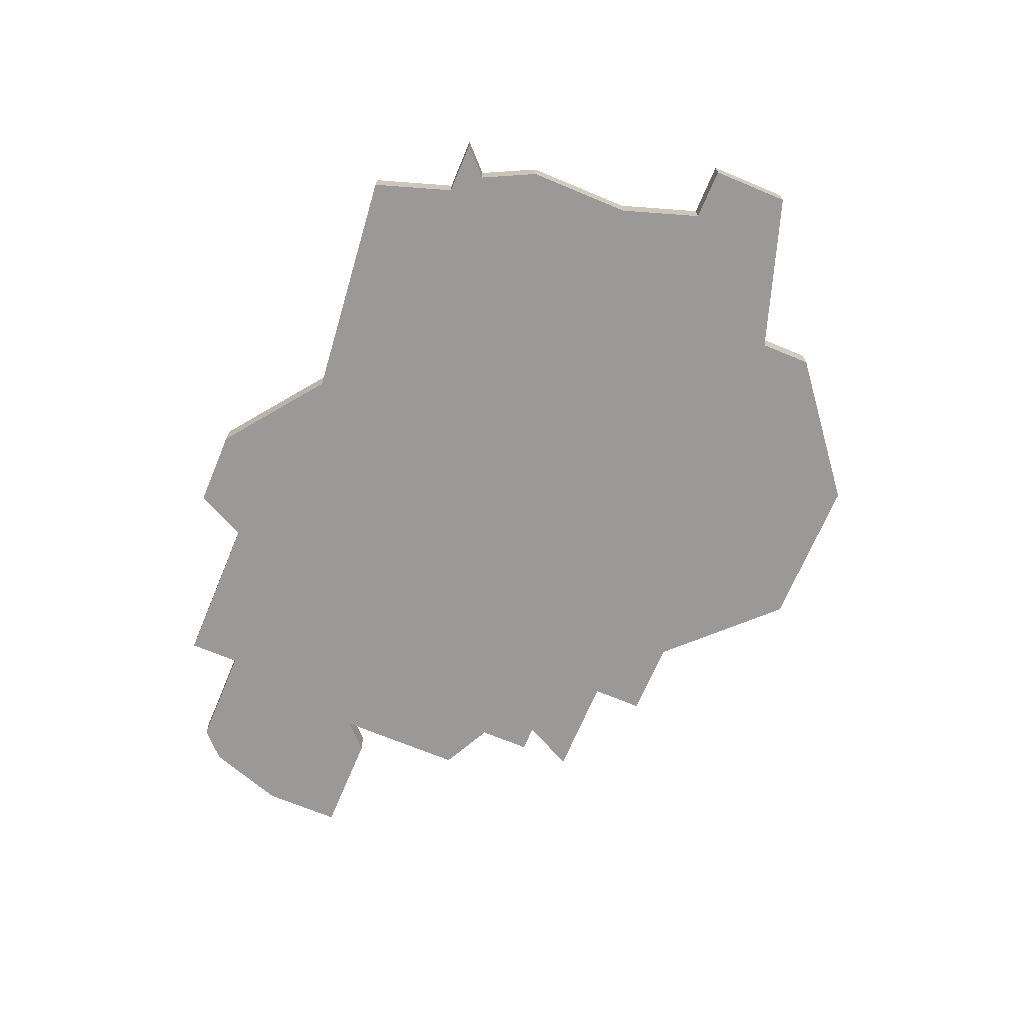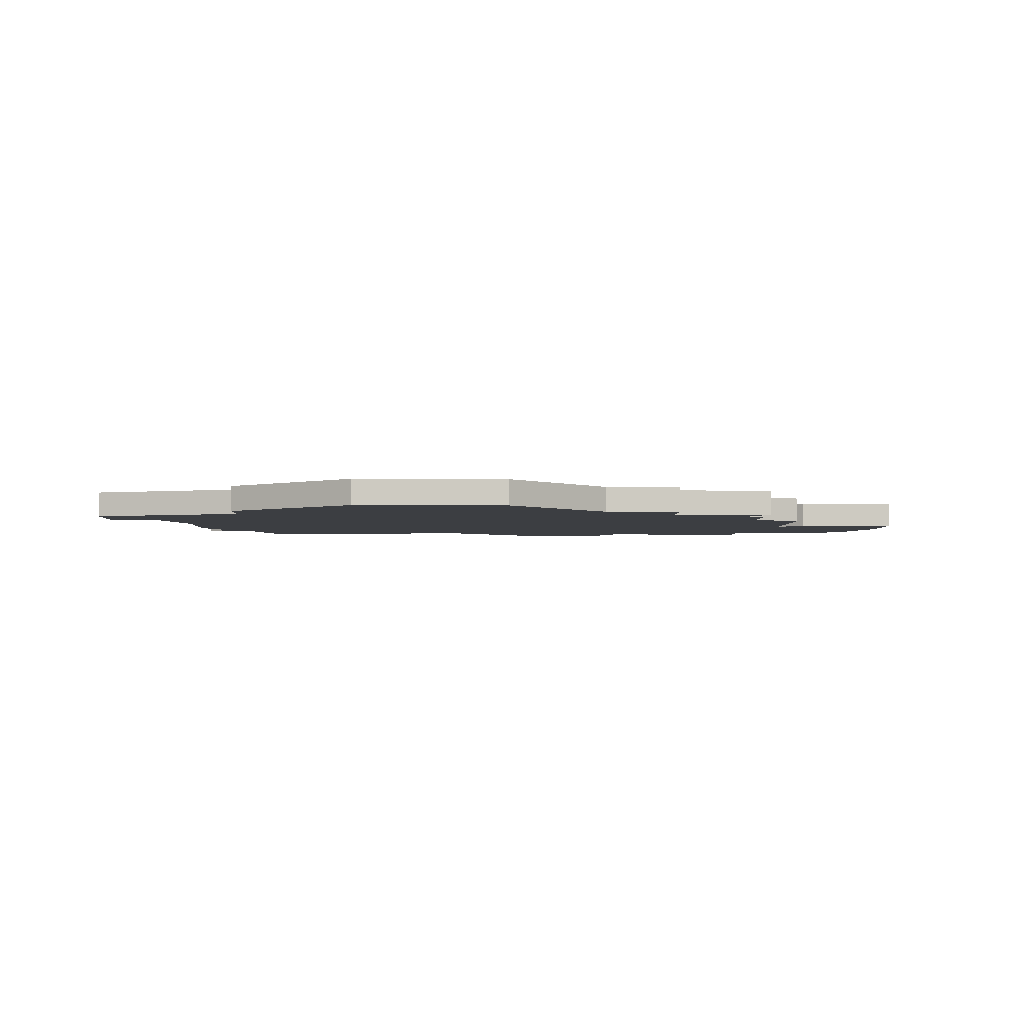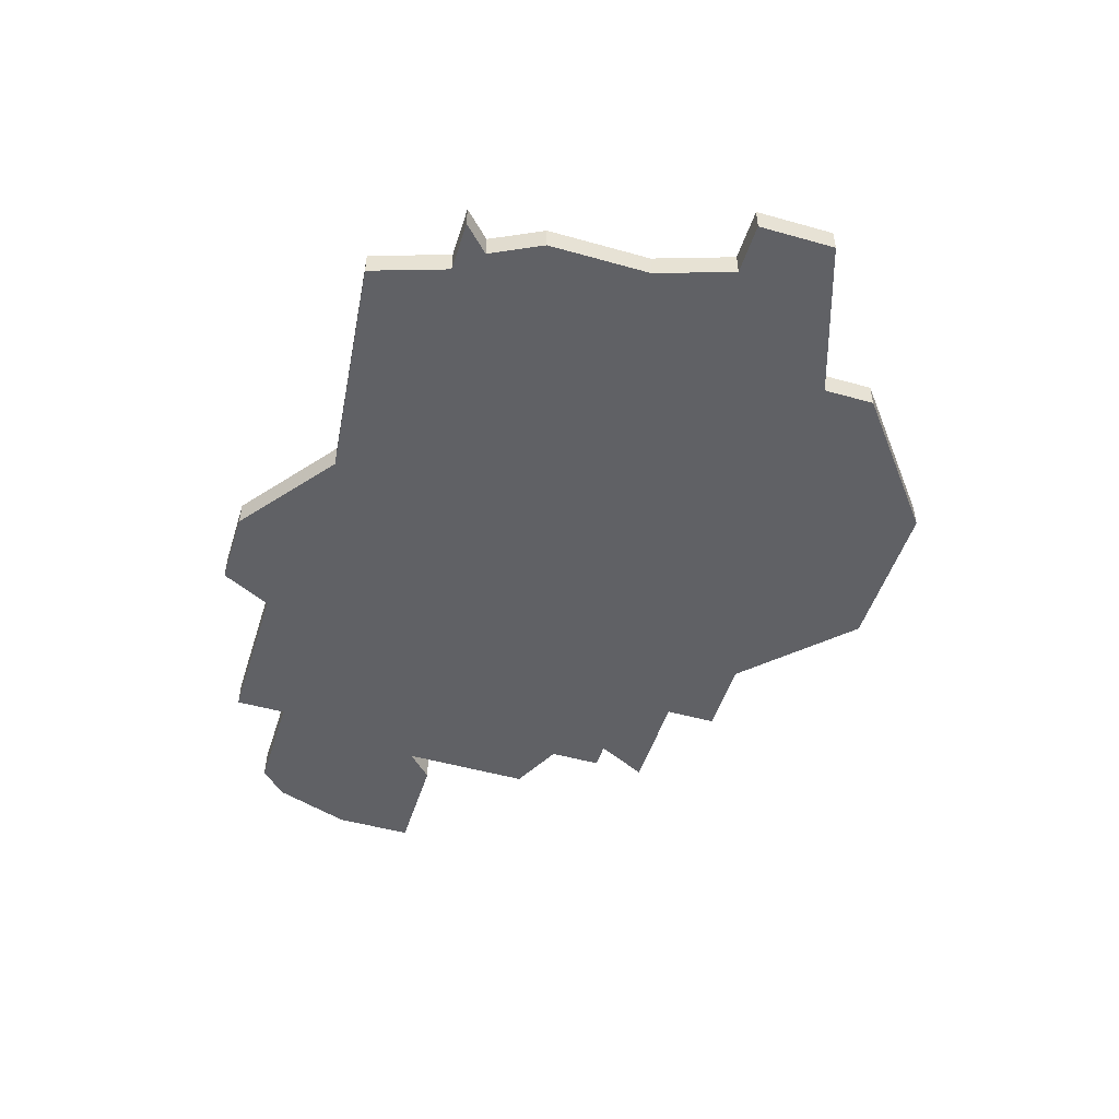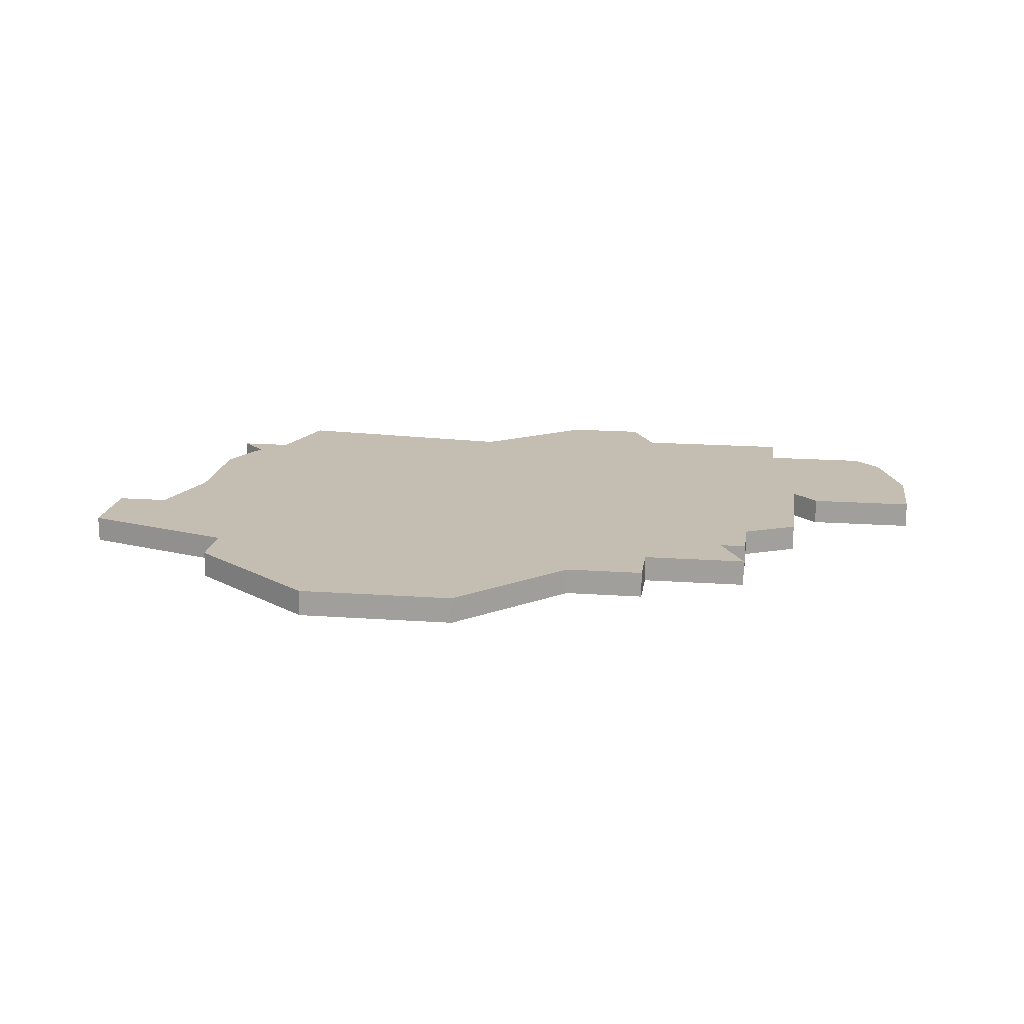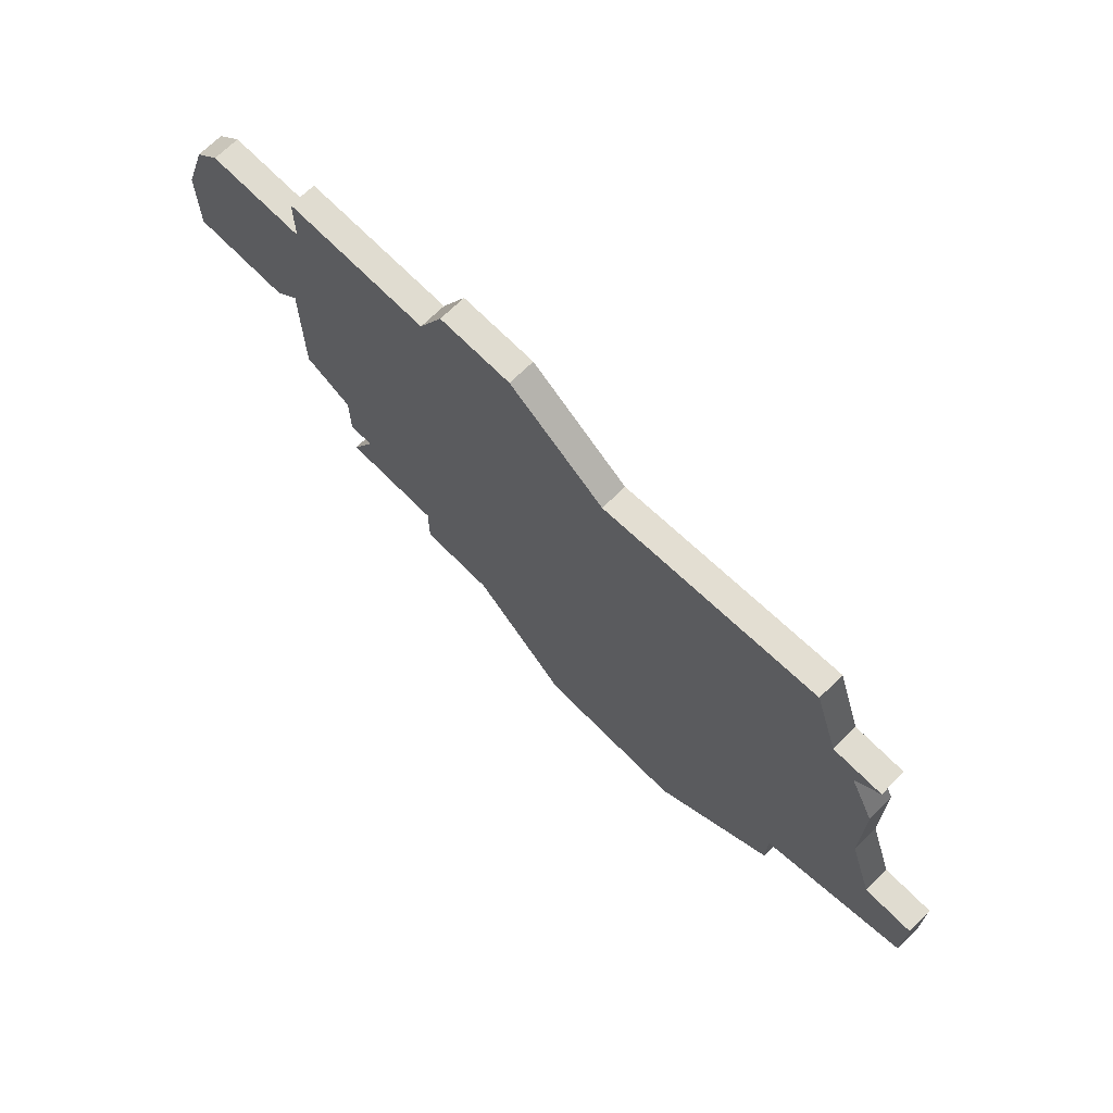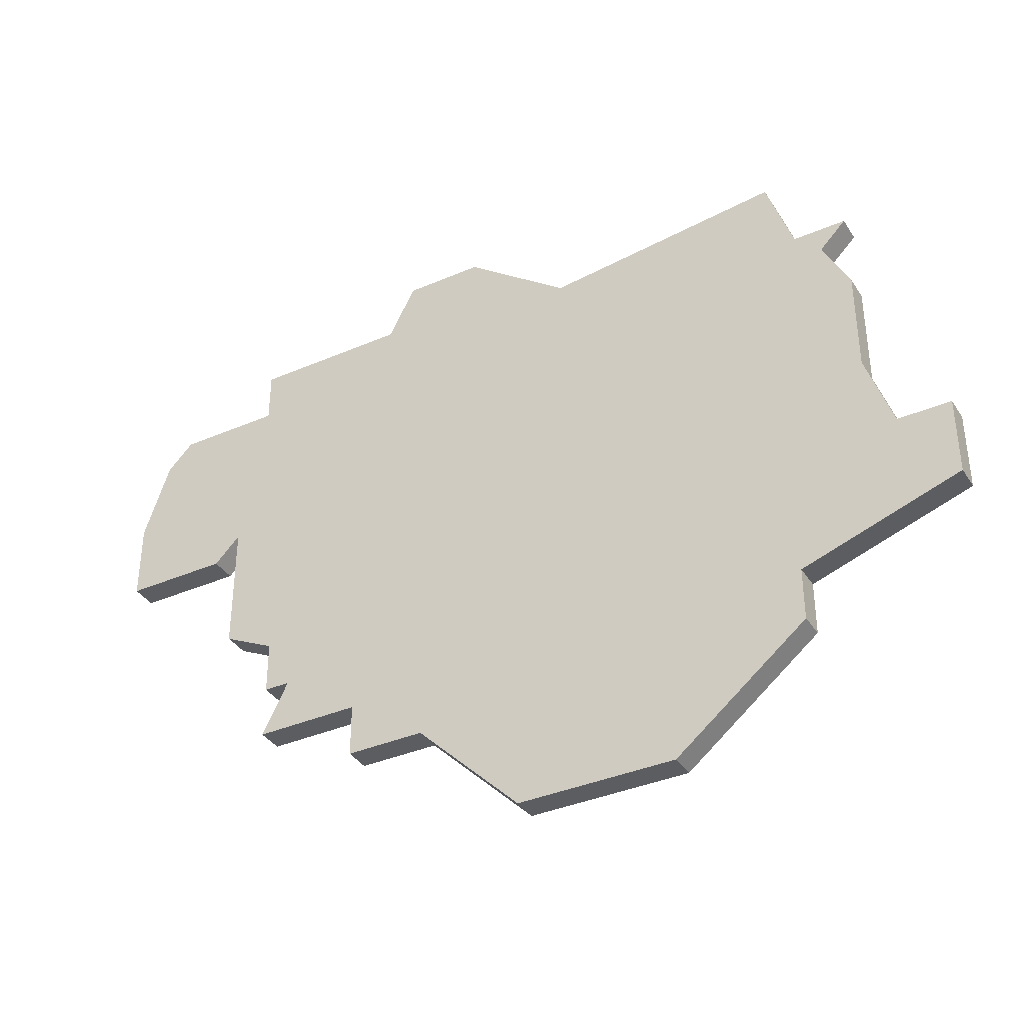
<metadata>
{"format":"obj","ext":"obj","renderer":"f3d","projection":"perspective","resolution":1024,"background":"white","views":[{"elev":-69.0,"azim":-112.7,"up":"+Z"},{"elev":-3.3,"azim":-1.7,"up":"+Z"},{"elev":-49.5,"azim":-107.3,"up":"+Z"},{"elev":17.2,"azim":8.1,"up":"+Z"},{"elev":69.6,"azim":-134.7,"up":"+Y"},{"elev":-37.1,"azim":-150.9,"up":"+Y"}]}
</metadata>
<code>
v 4132 -1039 0
v 4132 -1043 0
v 4131 -1046 0
v 4129 -1046 0
v 4129 -1049 0
v 4135 -1051 0
v 4135 -1053 0
v 4140 -1057 0
v 4146 -1057 0
v 4150 -1053 0
v 4153 -1053 0
v 4153 -1051 0
v 4157 -1051 0
v 4156 -1049 0
v 4157 -1049 0
v 4157 -1047 0
v 4159 -1046 0
v 4159 -1041 0
v 4160 -1042 0
v 4164 -1042 0
v 4164 -1039 0
v 4163 -1036 0
v 4162 -1035 0
v 4158 -1035 0
v 4158 -1033 0
v 4152 -1033 0
v 4151 -1031 0
v 4148 -1031 0
v 4144 -1034 0
v 4135 -1033 0
v 4134 -1036 0
v 4132 -1036 0
v 4133 -1037 0
v 4132 -1039 1
v 4132 -1043 1
v 4131 -1046 1
v 4129 -1046 1
v 4129 -1049 1
v 4135 -1051 1
v 4135 -1053 1
v 4140 -1057 1
v 4146 -1057 1
v 4150 -1053 1
v 4153 -1053 1
v 4153 -1051 1
v 4157 -1051 1
v 4156 -1049 1
v 4157 -1049 1
v 4157 -1047 1
v 4159 -1046 1
v 4159 -1041 1
v 4160 -1042 1
v 4164 -1042 1
v 4164 -1039 1
v 4163 -1036 1
v 4162 -1035 1
v 4158 -1035 1
v 4158 -1033 1
v 4152 -1033 1
v 4151 -1031 1
v 4148 -1031 1
v 4144 -1034 1
v 4135 -1033 1
v 4134 -1036 1
v 4132 -1036 1
v 4133 -1037 1
f 2 1 33
f 5 4 3
f 8 7 6
f 10 9 8
f 12 11 10
f 14 13 12
f 16 15 14
f 18 17 16
f 20 19 18
f 22 21 20
f 24 23 22
f 26 25 24
f 28 27 26
f 31 30 29
f 33 32 31
f 6 5 3
f 10 8 6
f 16 14 12
f 22 20 18
f 29 28 26
f 33 31 29
f 6 3 2
f 12 10 6
f 18 16 12
f 24 22 18
f 29 26 24
f 2 33 29
f 12 6 2
f 24 18 12
f 2 29 24
f 24 12 2
f 66 34 35
f 36 37 38
f 39 40 41
f 41 42 43
f 43 44 45
f 45 46 47
f 47 48 49
f 49 50 51
f 51 52 53
f 53 54 55
f 55 56 57
f 57 58 59
f 59 60 61
f 62 63 64
f 64 65 66
f 36 38 39
f 39 41 43
f 45 47 49
f 51 53 55
f 59 61 62
f 62 64 66
f 35 36 39
f 39 43 45
f 45 49 51
f 51 55 57
f 57 59 62
f 62 66 35
f 35 39 45
f 45 51 57
f 57 62 35
f 35 45 57
f 35 34 2
f 2 34 1
f 36 35 3
f 3 35 2
f 37 36 4
f 4 36 3
f 38 37 5
f 5 37 4
f 39 38 6
f 6 38 5
f 40 39 7
f 7 39 6
f 41 40 8
f 8 40 7
f 42 41 9
f 9 41 8
f 43 42 10
f 10 42 9
f 44 43 11
f 11 43 10
f 45 44 12
f 12 44 11
f 46 45 13
f 13 45 12
f 47 46 14
f 14 46 13
f 48 47 15
f 15 47 14
f 49 48 16
f 16 48 15
f 50 49 17
f 17 49 16
f 51 50 18
f 18 50 17
f 52 51 19
f 19 51 18
f 53 52 20
f 20 52 19
f 54 53 21
f 21 53 20
f 55 54 22
f 22 54 21
f 56 55 23
f 23 55 22
f 57 56 24
f 24 56 23
f 58 57 25
f 25 57 24
f 59 58 26
f 26 58 25
f 60 59 27
f 27 59 26
f 61 60 28
f 28 60 27
f 62 61 29
f 29 61 28
f 63 62 30
f 30 62 29
f 64 63 31
f 31 63 30
f 65 64 32
f 32 64 31
f 34 66 1
f 1 66 33
f 66 65 33
f 33 65 32

</code>
